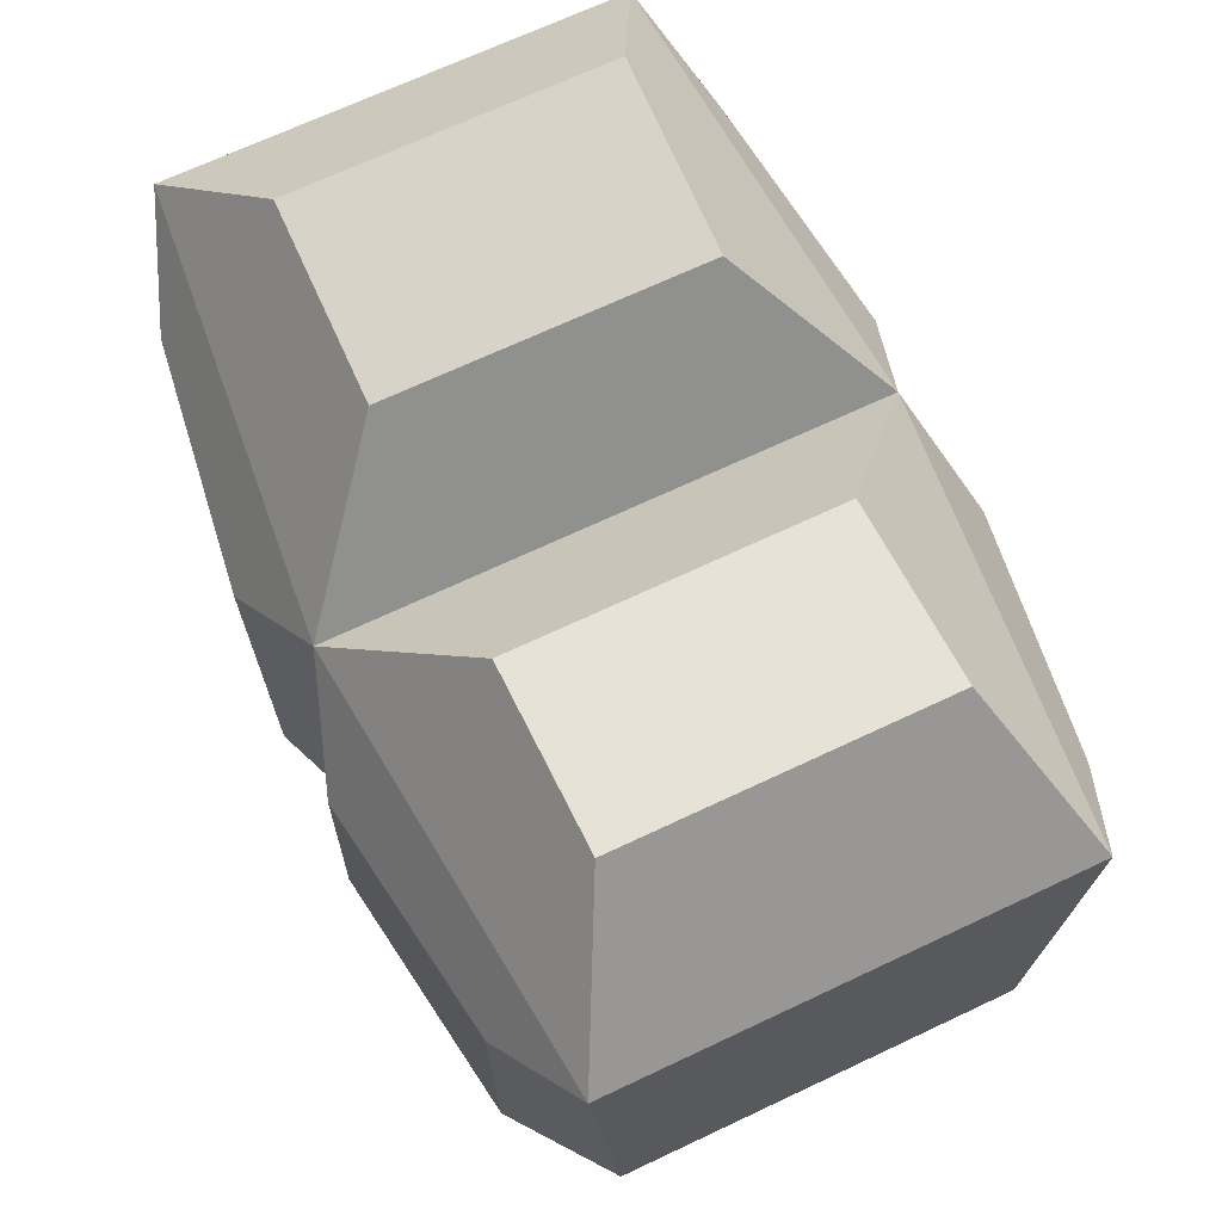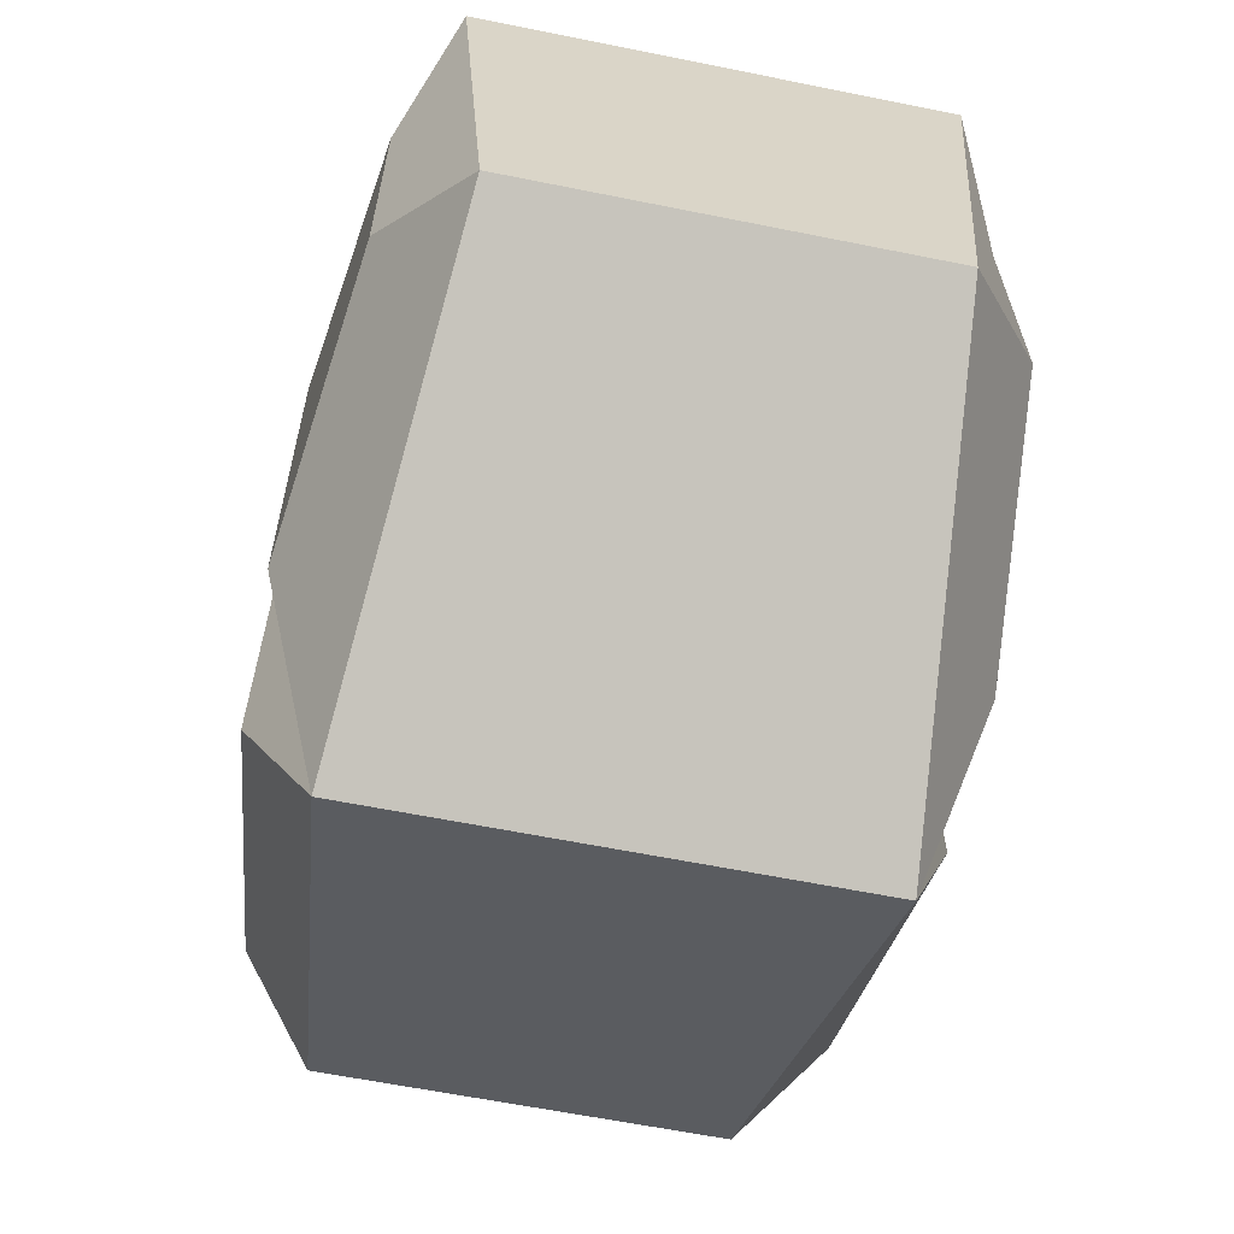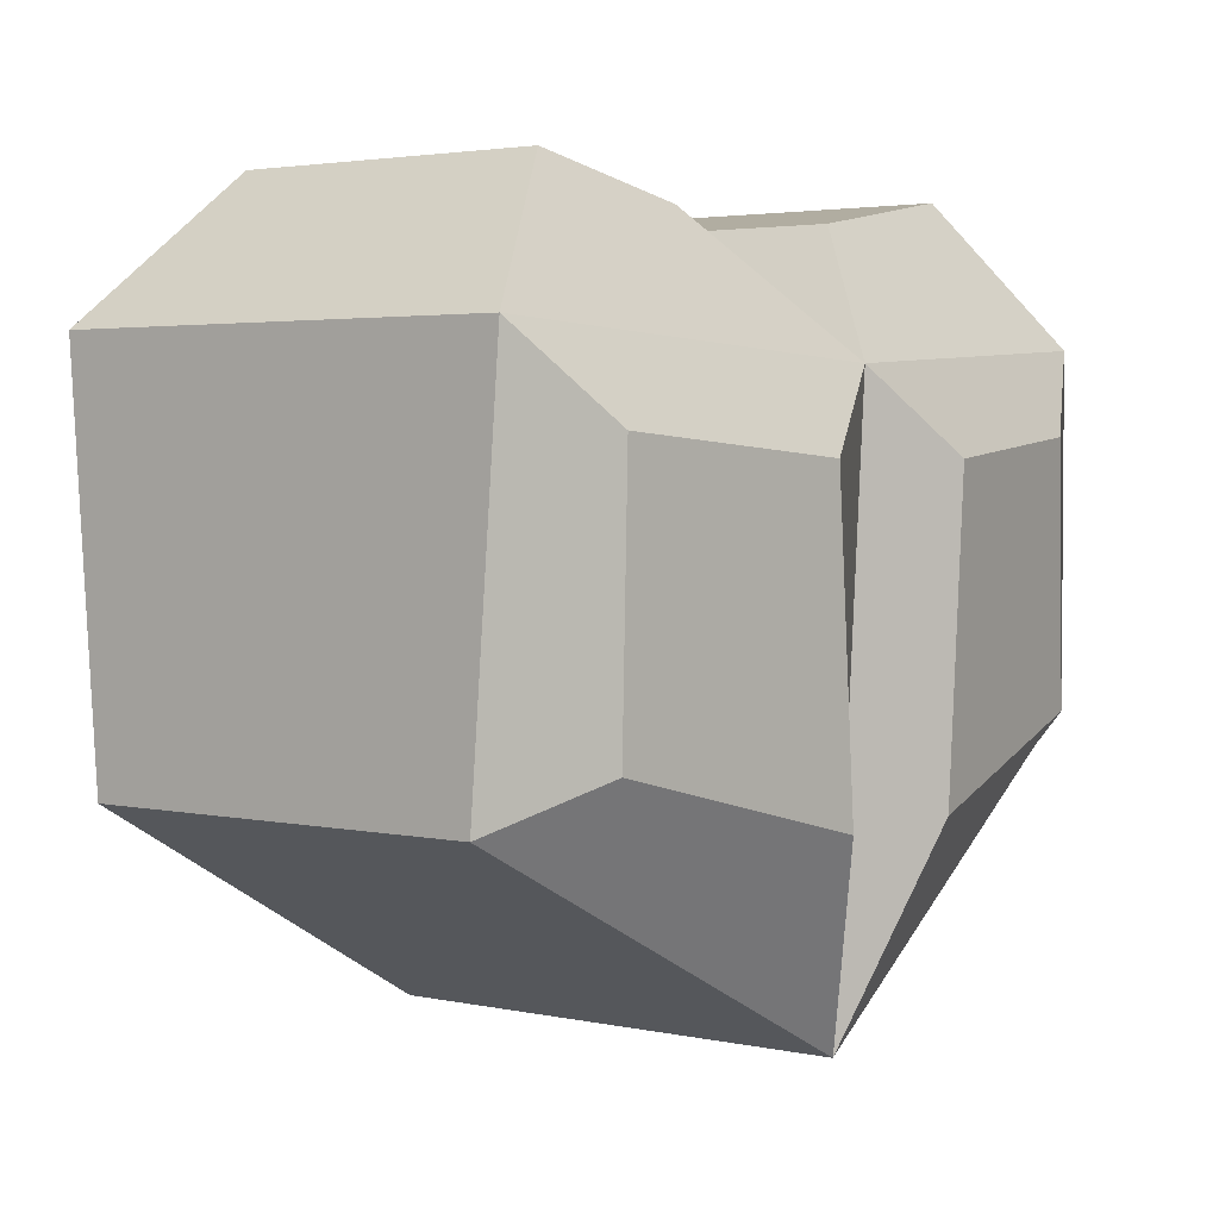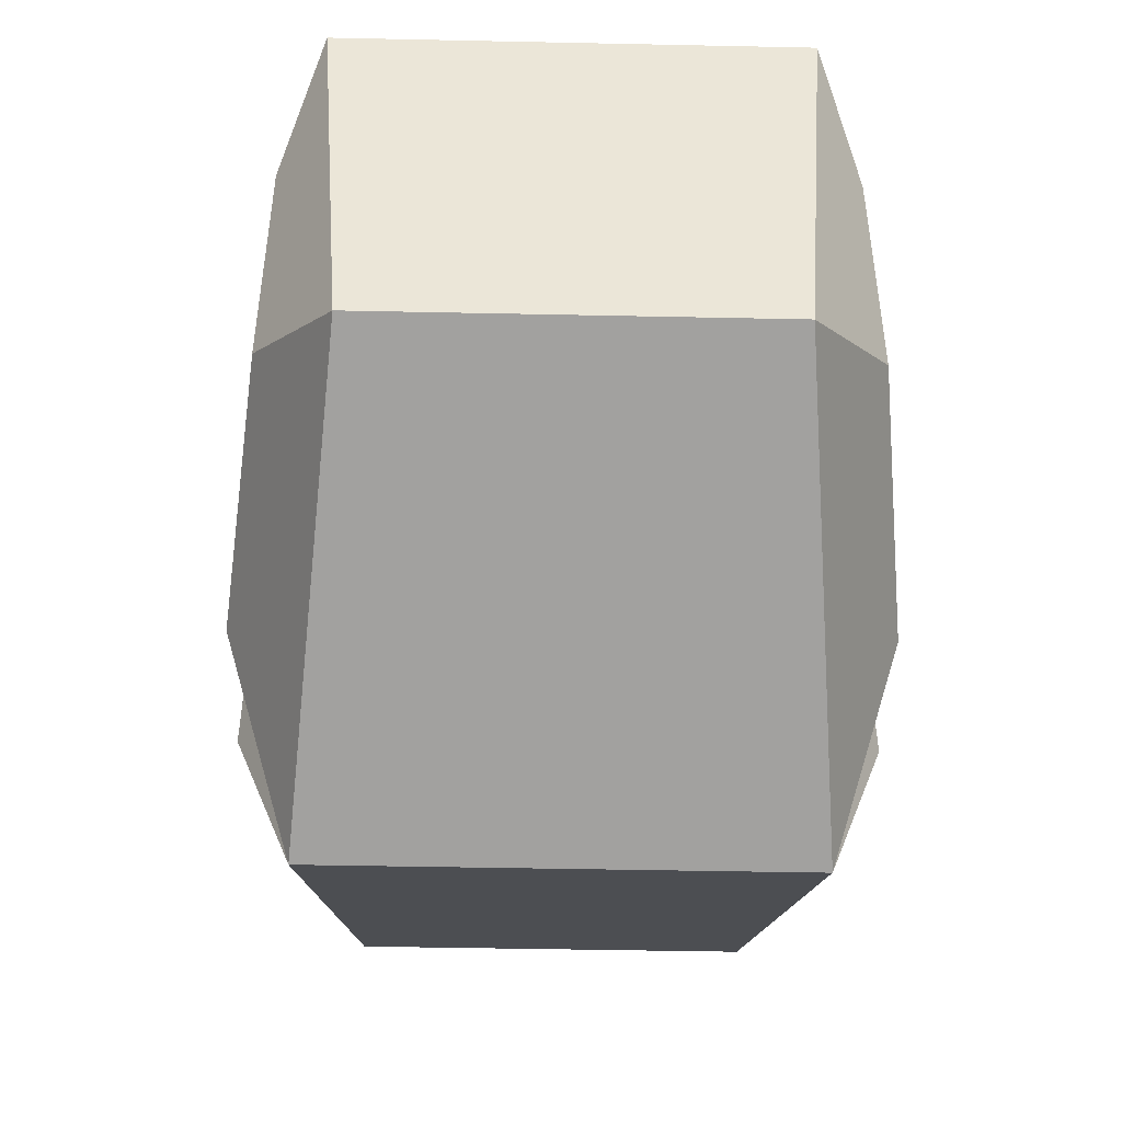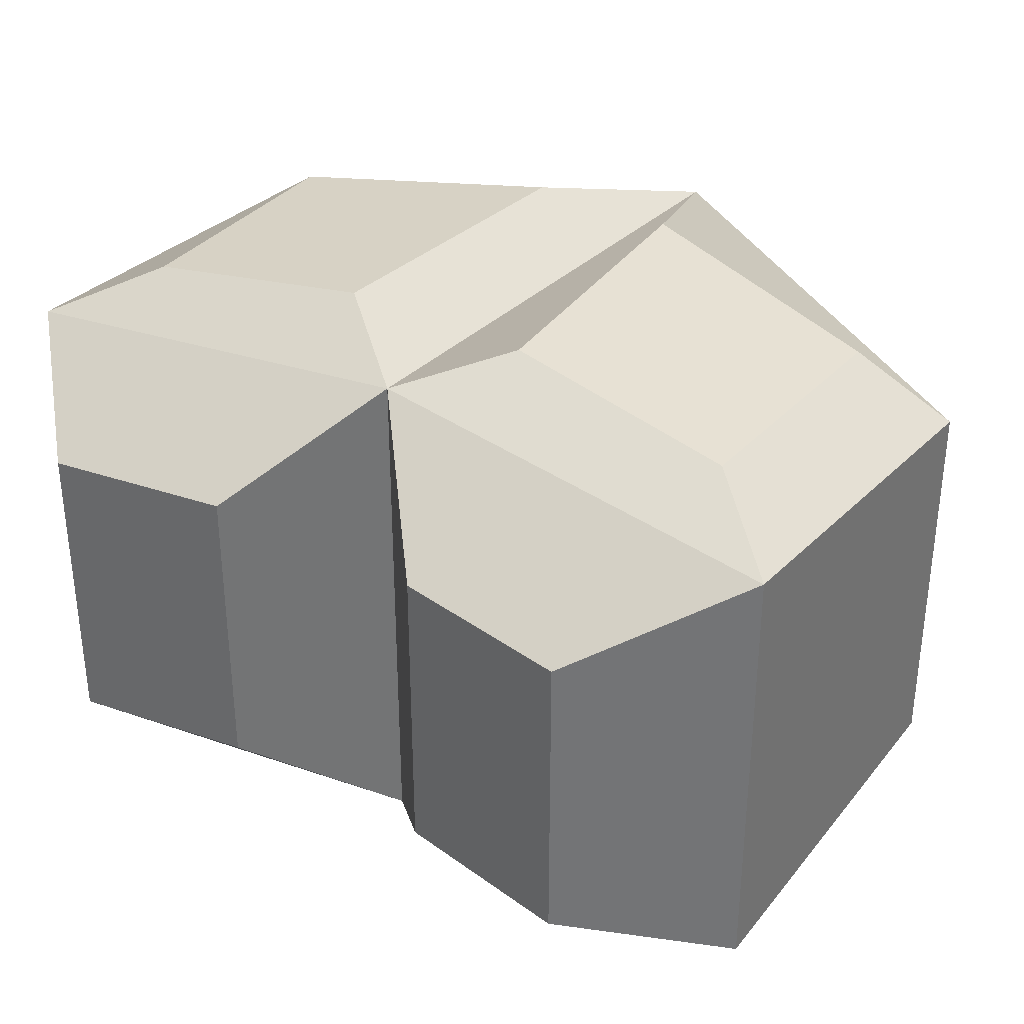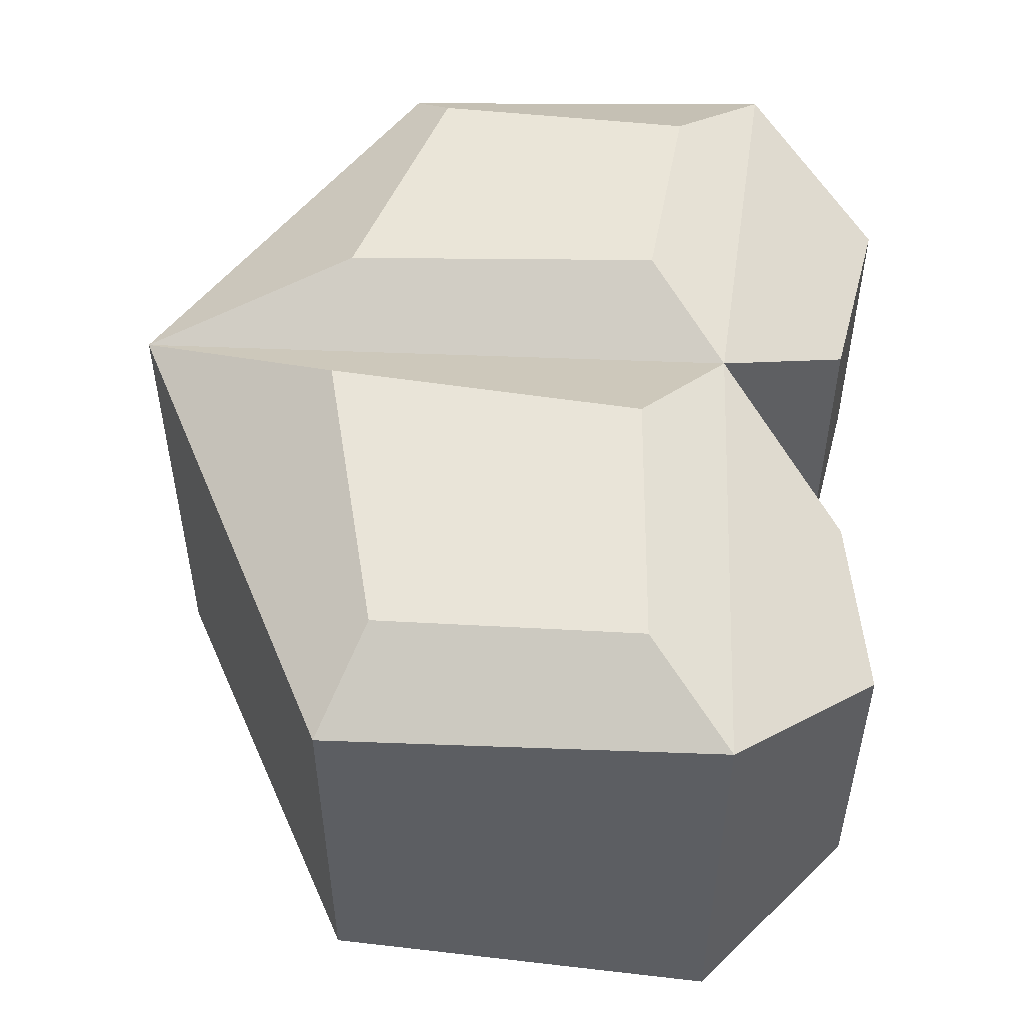
<metadata>
{"format":"obj","ext":"obj","renderer":"f3d","projection":"perspective","resolution":1024,"background":"white","views":[{"elev":68.8,"azim":64.7,"up":"+Y"},{"elev":-61.6,"azim":78.4,"up":"+Y"},{"elev":3.0,"azim":-53.4,"up":"+Y"},{"elev":-44.4,"azim":-91.4,"up":"+Y"},{"elev":34.3,"azim":-145.5,"up":"+Z"},{"elev":51.9,"azim":95.0,"up":"+Z"}]}
</metadata>
<code>
g default
v -0.918 -0.3305 0.4136
v 0 -0.8136 0.5
v -0.918 0.4822 0.4742
v 0 0.4295 0.5606
v -0.918 0.4822 -0.4742
v 0 0.4295 -0.5606
v -0.918 -0.3305 -0.4136
v 0 -0.8136 -0.5
v -0.6339 0.7692 0.3264
v -0.2467 0.7024 0.3264
v -0.2467 0.7024 -0.3264
v -0.6339 0.7692 -0.3264
v -0.7343 -0.2365 0.5699
v -0.1628 -0.3824 0.6414
v -0.212 0.2619 0.6414
v -0.7191 0.305 0.5699
v -0.7191 0.305 -0.5699
v -0.212 0.2619 -0.6414
v -0.1628 -0.3824 -0.6414
v -0.7343 -0.2365 -0.5699
v 0.918 -0.3305 0.4136
v 0.918 0.4822 0.4742
v 0.918 0.4822 -0.4742
v 0 0.4295 -0.5606
v 0.918 -0.3305 -0.4136
v 0 -0.8136 -0.5
v 0.6339 0.7692 0.3264
v 0.2467 0.7024 0.3264
v 0.2467 0.7024 -0.3264
v 0.6339 0.7692 -0.3264
v 0.7343 -0.2365 0.5699
v 0.1628 -0.3824 0.6414
v 0.212 0.2619 0.6414
v 0.7191 0.305 0.5699
v 0.7191 0.305 -0.5699
v 0.212 0.2619 -0.6414
v 0.1628 -0.3824 -0.6414
v 0.7343 -0.2365 -0.5699
g pCube3
f 13 14 15 16
f 9 10 11 12
f 17 18 19 20
f 7 8 2 1
f 7 1 3 5
f 3 4 10 9
f 4 6 11 10
f 6 5 12 11
f 5 3 9 12
f 1 2 14 13
f 2 4 15 14
f 4 3 16 15
f 3 1 13 16
f 5 6 18 17
f 6 8 19 18
f 8 7 20 19
f 7 5 17 20
f 31 34 33 32
f 27 30 29 28
f 35 38 37 36
f 25 21 2 26
f 25 23 22 21
f 22 27 28 4
f 4 28 29 24
f 24 29 30 23
f 23 30 27 22
f 21 31 32 2
f 2 32 33 4
f 4 33 34 22
f 22 34 31 21
f 23 35 36 24
f 24 36 37 26
f 26 37 38 25
f 25 38 35 23

</code>
